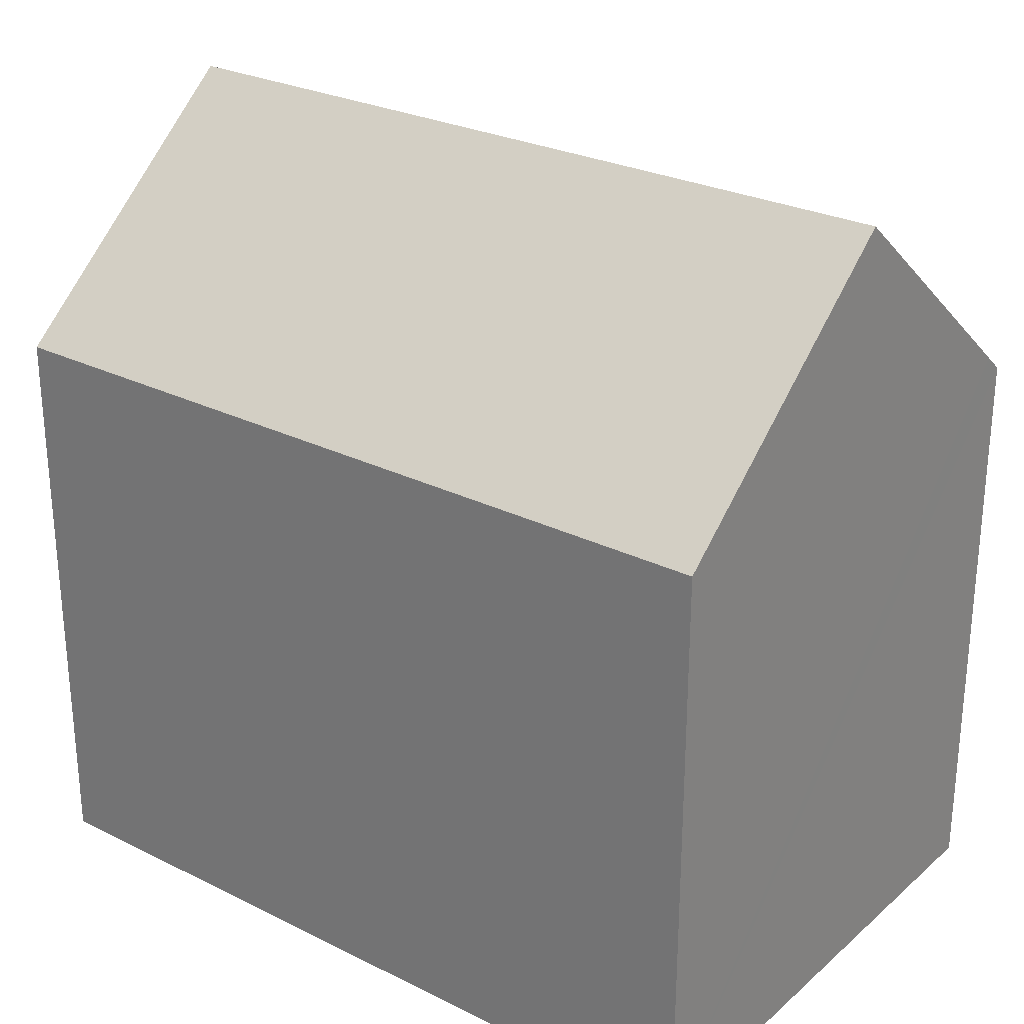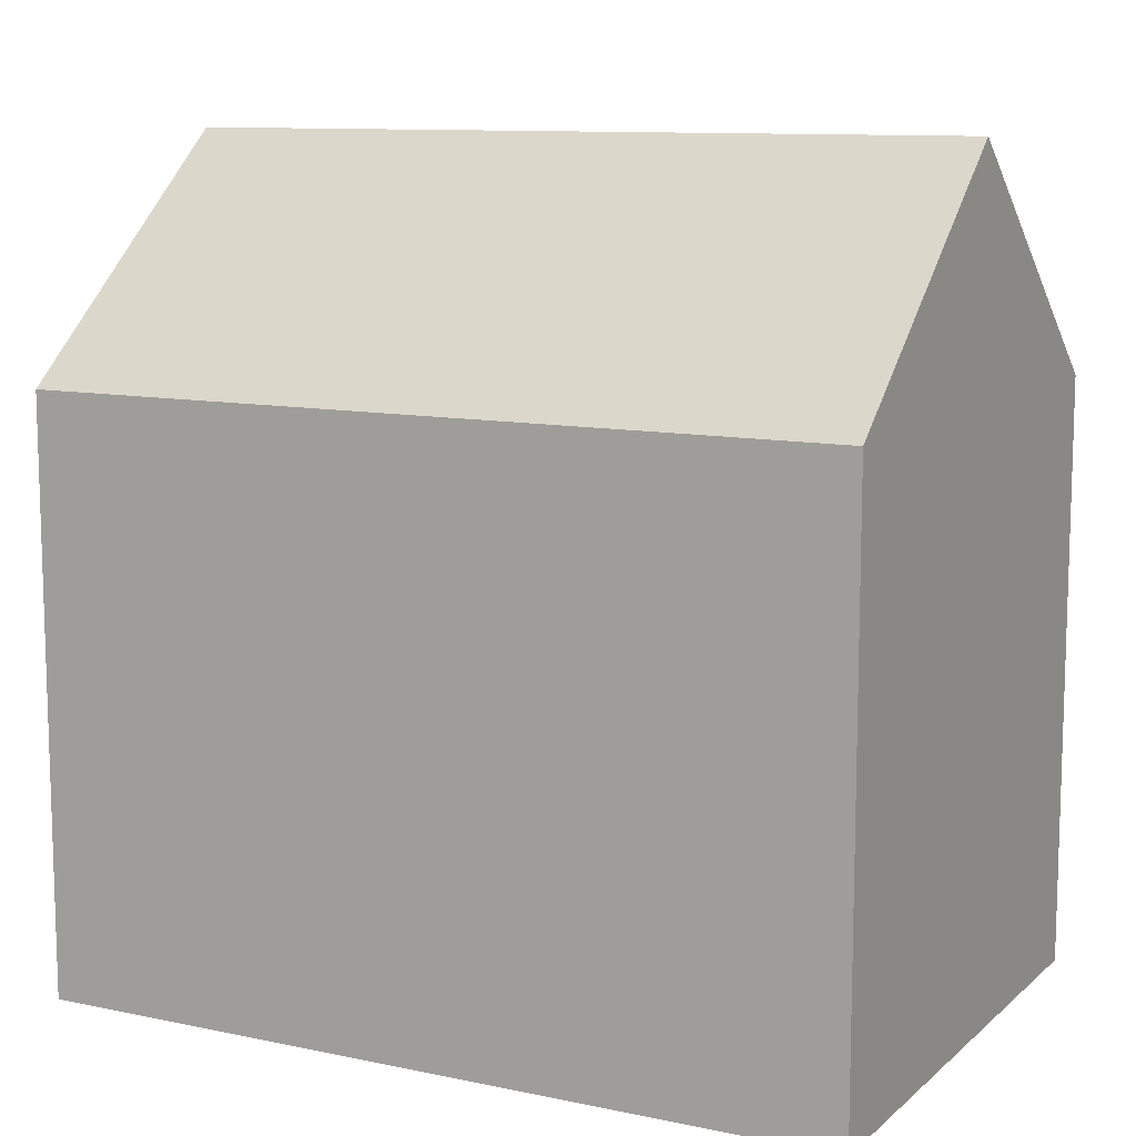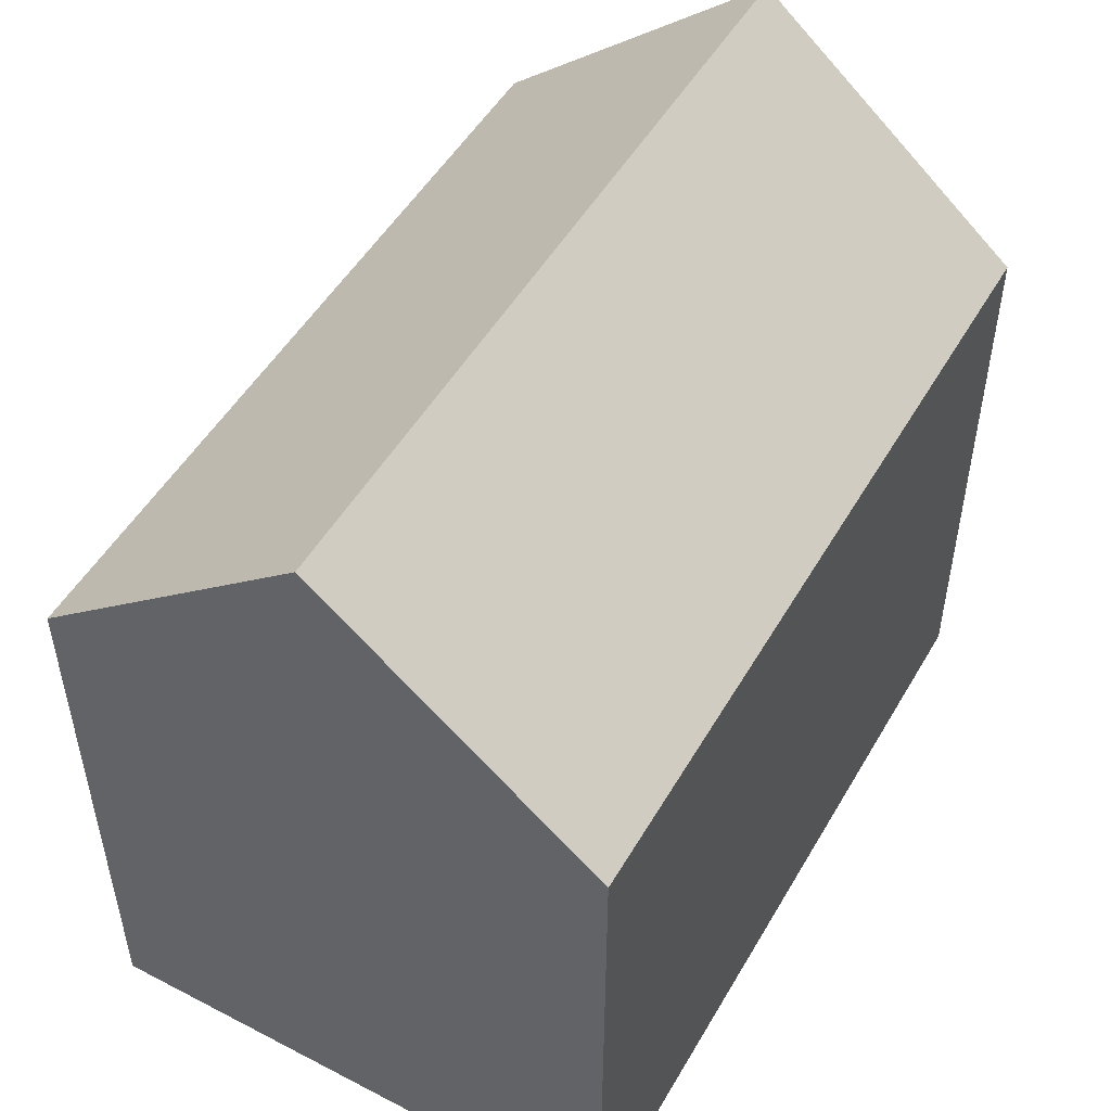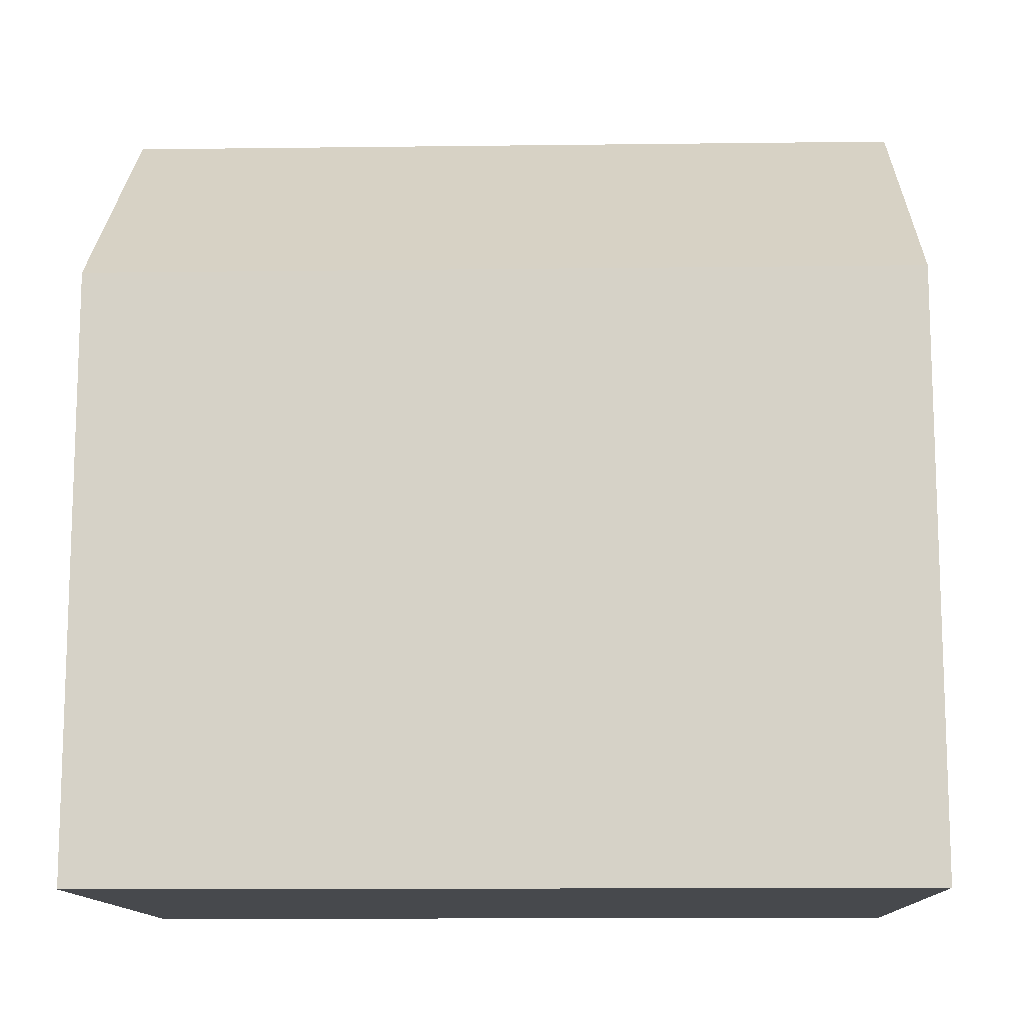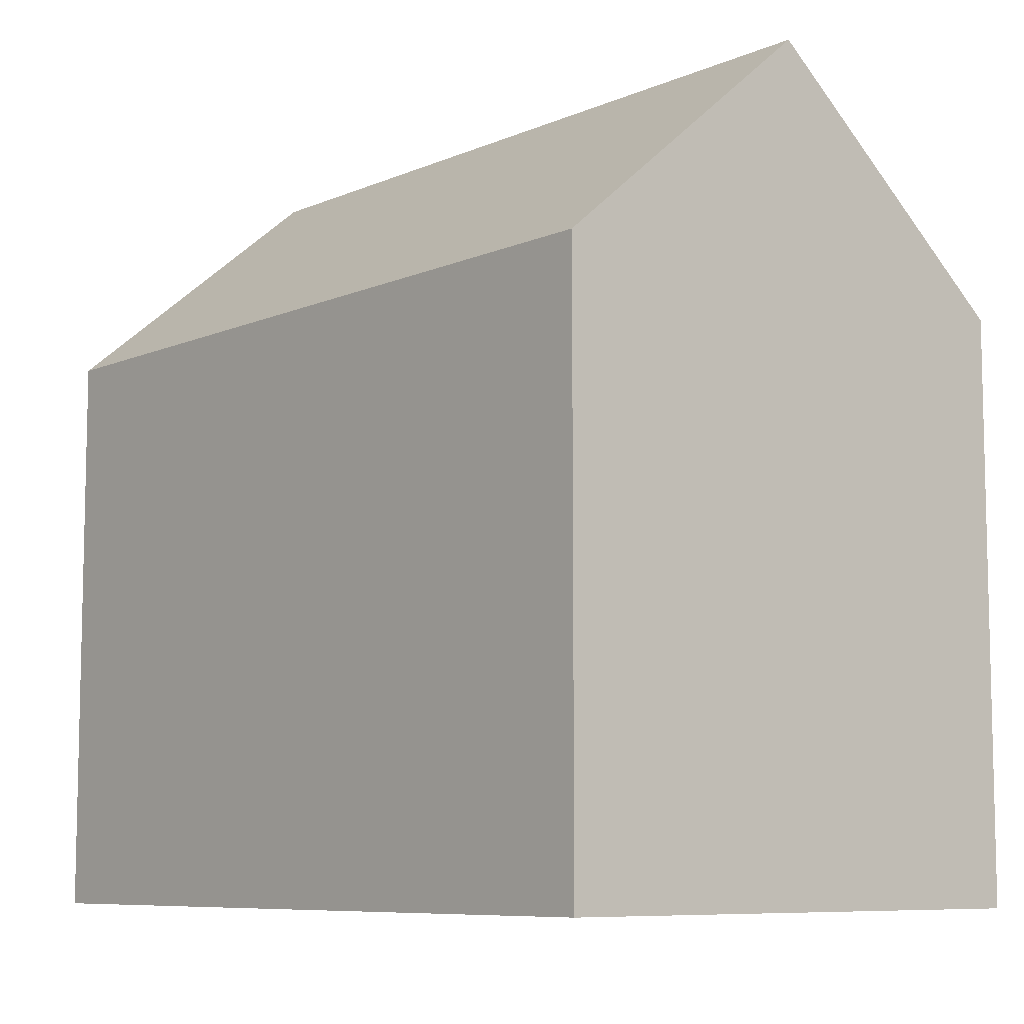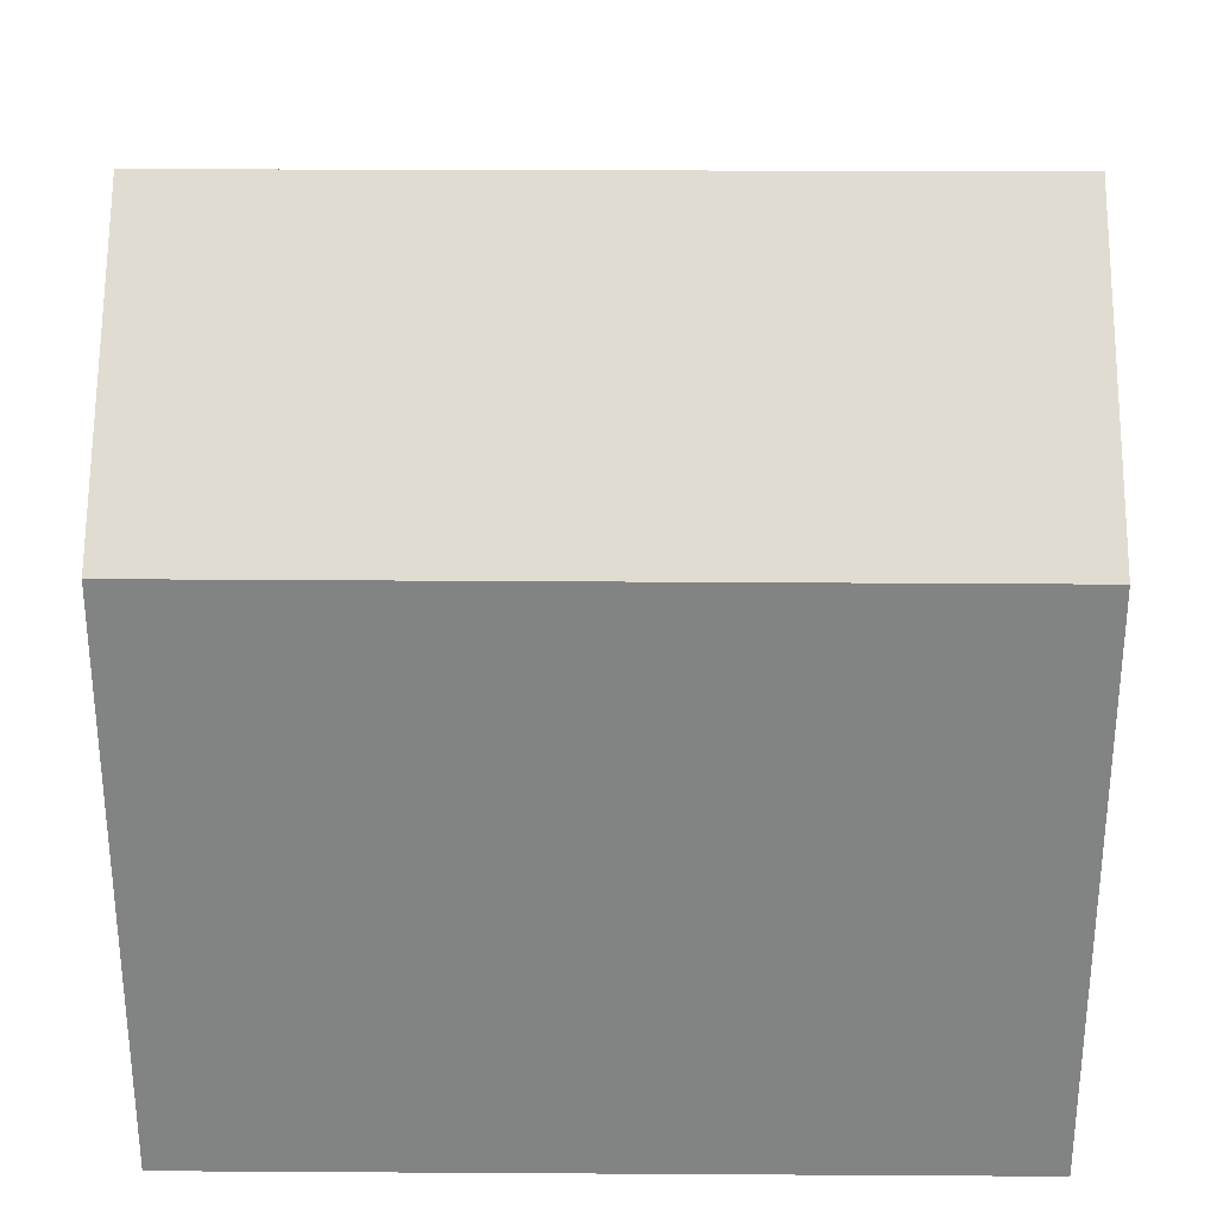
<metadata>
{"format":"obj","ext":"obj","renderer":"f3d","projection":"perspective","resolution":1024,"background":"white","views":[{"elev":27.1,"azim":129.6,"up":"+Y"},{"elev":10.6,"azim":-60.1,"up":"+Y"},{"elev":50.6,"azim":-148.4,"up":"+Y"},{"elev":-12.4,"azim":-86.1,"up":"+Y"},{"elev":-8.2,"azim":141.7,"up":"+Y"},{"elev":29.0,"azim":92.7,"up":"+Y"}]}
</metadata>
<code>
v  0.268 11.1 6.822
v  0.411 11.44 -0.015
v  0 11.1 6.794e-16
v  0.601 11.1 15.3
v  0.995 11.43 15.29
v  5.833 15.48 15.1
v  5.233 15.48 -0.188
v  11.06 11.1 14.9
v  10.84 11.1 9.083
v  10.75 11.1 6.822
v  10.64 11.09 4.093
v  10.47 11.09 -0.377
v  11.06 -9.125e-16 14.9
v  10.84 -5.562e-16 9.083
v  10.64 -2.506e-16 4.093
v  10.47 2.308e-17 -0.377
v  10.75 -4.177e-16 6.822
v  5.233 1.151e-17 -0.188
v  0 0 0
v  0.411 9.185e-19 -0.015
v  0.601 -9.369e-16 15.3
v  0.268 -4.177e-16 6.822
v  0.995 -9.36e-16 15.29
v  5.833 -9.247e-16 15.1
g defaultobject
f 1 2 3
f 2 1 4
f 2 4 5
f 2 5 6
f 2 6 7
f 8 7 6
f 7 8 9
f 7 9 10
f 7 10 11
f 7 11 12
f 13 9 8
f 9 13 10
f 10 13 11
f 11 13 12
f 12 13 14
f 12 14 15
f 12 15 16
f 15 14 17
f 16 7 12
f 7 16 2
f 2 16 3
f 3 16 18
f 3 18 19
f 19 18 20
f 19 1 3
f 1 19 4
f 4 19 21
f 21 19 22
f 5 8 6
f 8 5 4
f 8 4 21
f 8 21 23
f 8 23 13
f 13 23 24
f 24 14 13
f 14 24 23
f 14 23 21
f 14 21 22
f 14 22 17
f 17 22 15
f 15 22 16
f 16 22 18
f 18 22 19
f 18 19 20

</code>
